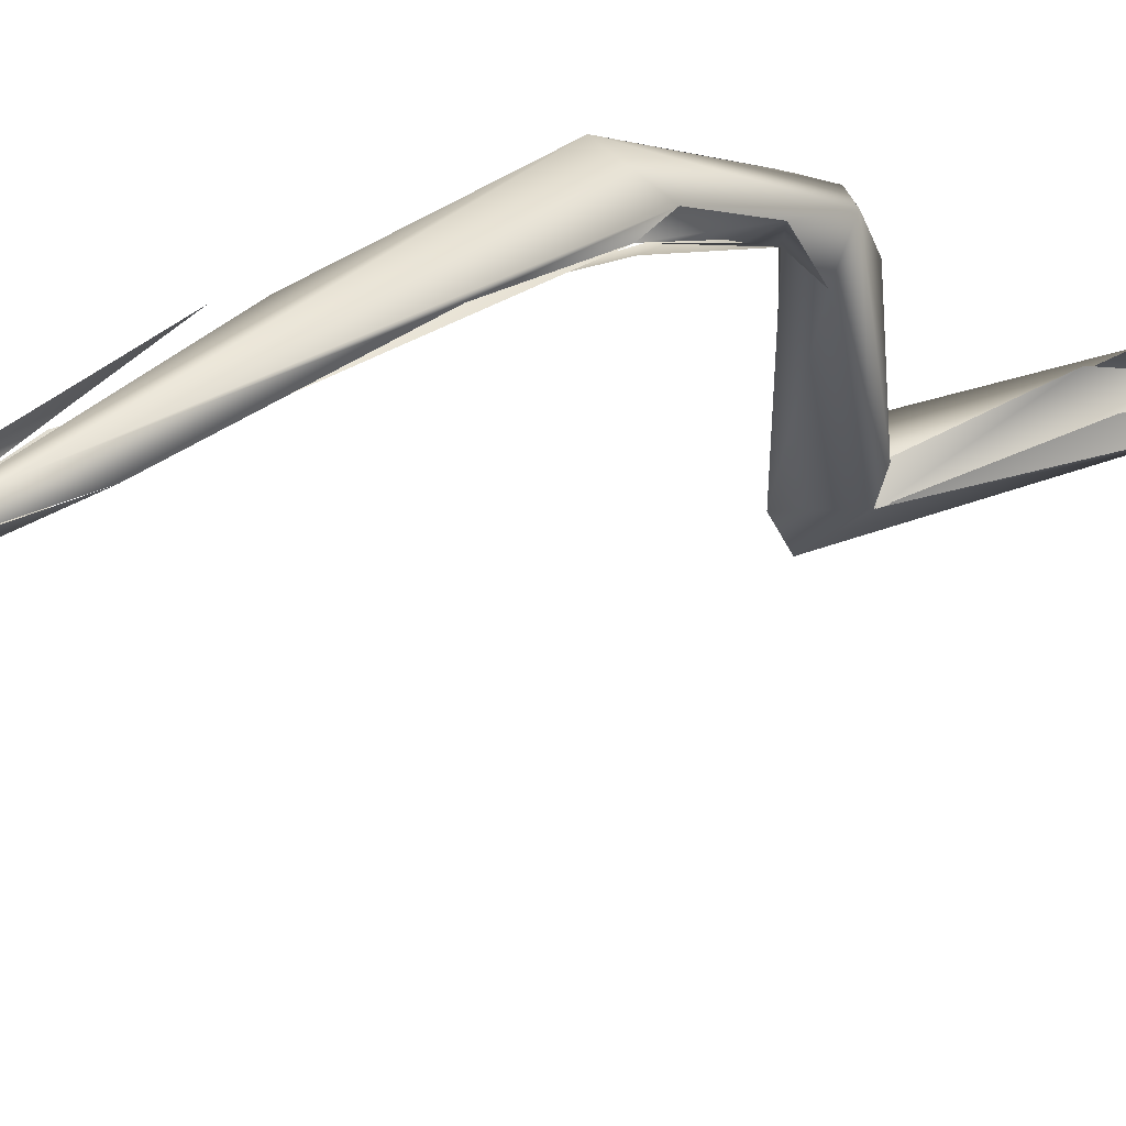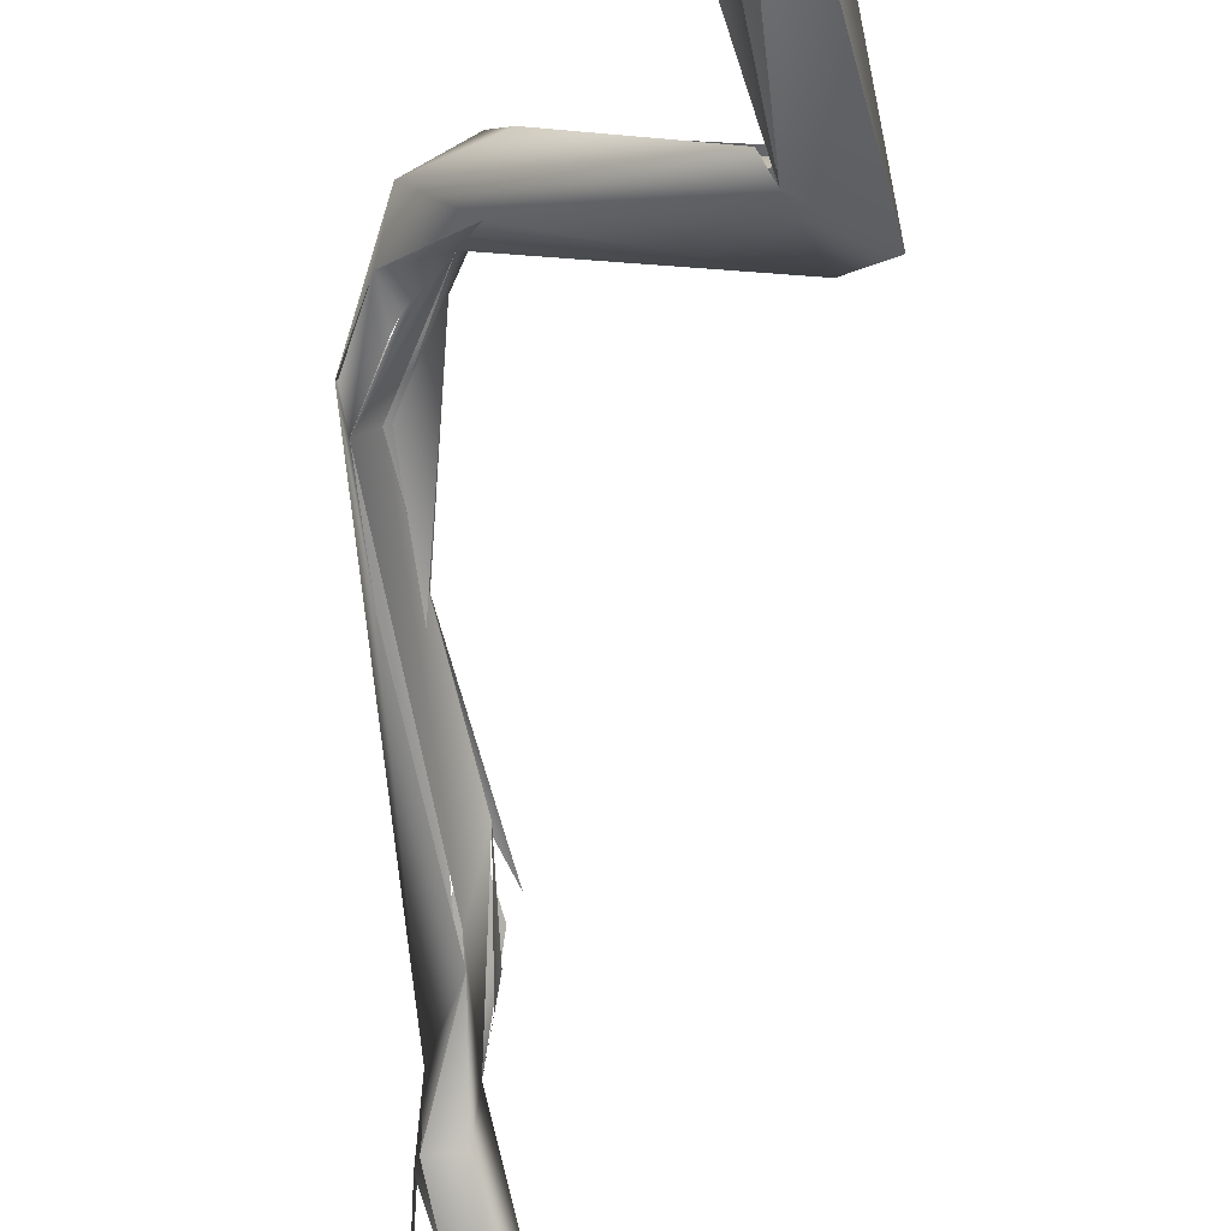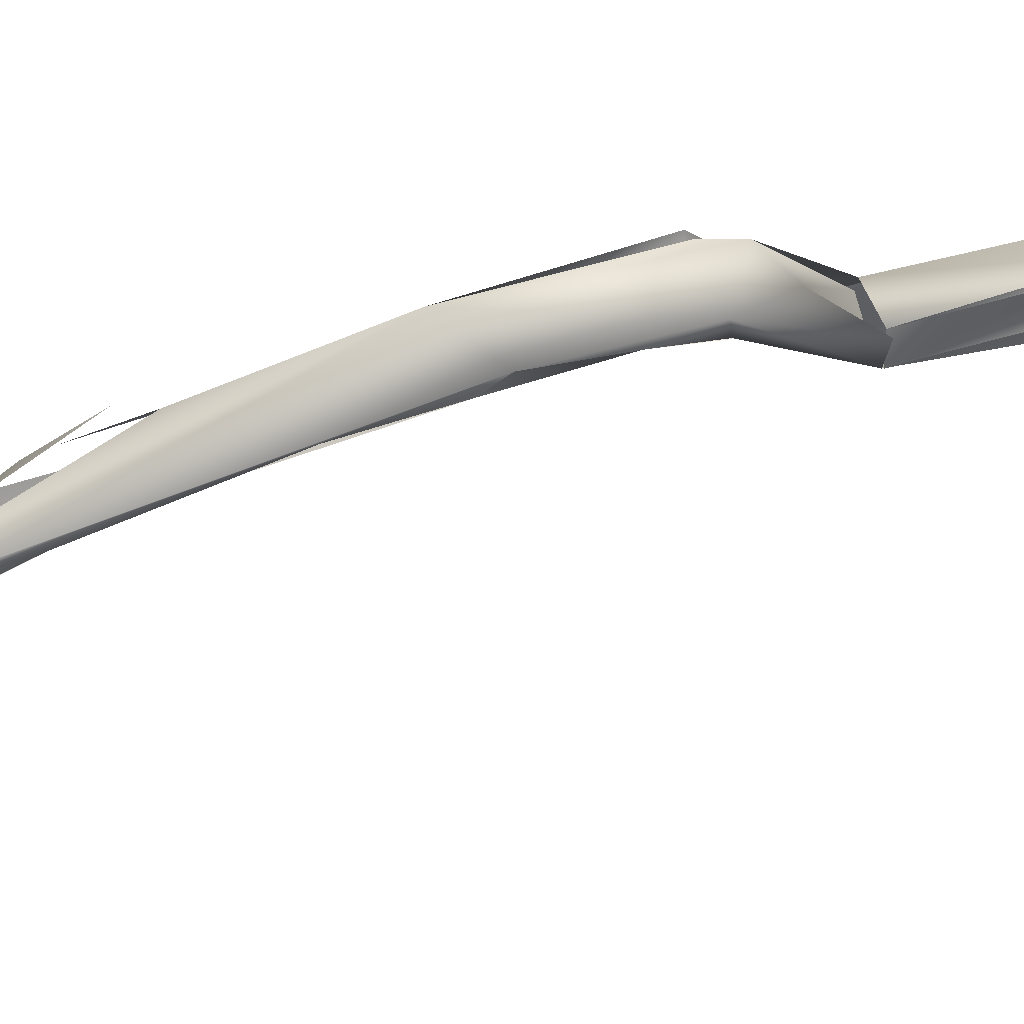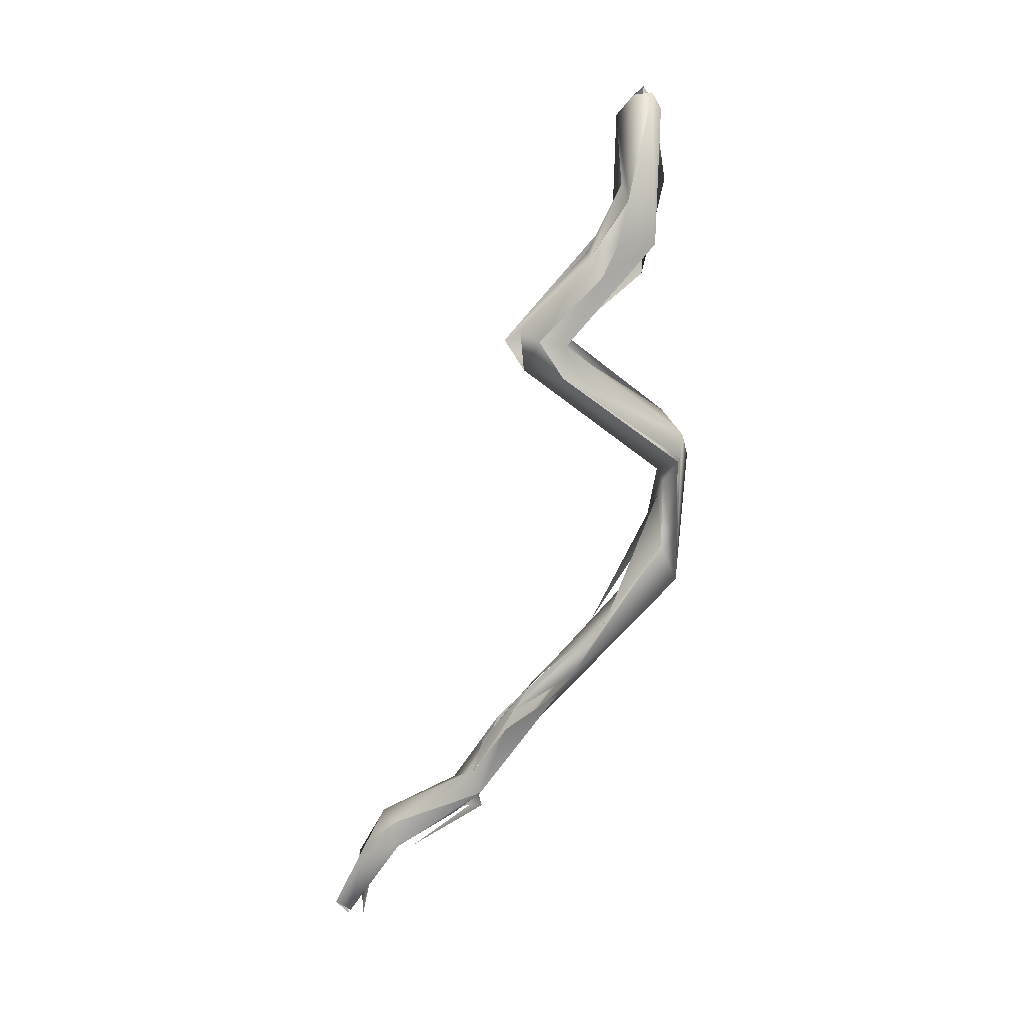
<metadata>
{"format":"obj","ext":"obj","renderer":"f3d","projection":"perspective","resolution":1024,"background":"white","views":[{"elev":-13.9,"azim":-131.0,"up":"+Y"},{"elev":-45.9,"azim":-22.2,"up":"+Y"},{"elev":26.7,"azim":-106.8,"up":"+Y"},{"elev":2.3,"azim":139.8,"up":"+Z"}]}
</metadata>
<code>
o FJ2650.obj_grp1.1351
v 0.2619 -0.421 5.666
v 0.2595 -0.422 5.677
v 0.2604 -0.4235 5.669
v 0.2614 -0.4249 5.668
v 0.2605 -0.4234 5.669
v 0.2646 -0.4275 5.662
v 0.2627 -0.4234 5.667
v 0.2626 -0.4248 5.669
v 0.263 -0.4223 5.674
v 0.2623 -0.4231 5.676
v 0.26 -0.423 5.674
v 0.2624 -0.4223 5.681
v 0.2613 -0.4238 5.672
v 0.2614 -0.4237 5.673
v 0.2624 -0.4242 5.678
v 0.2624 -0.4242 5.678
v 0.2637 -0.4256 5.696
v 0.2632 -0.4261 5.699
v 0.261 -0.4251 5.71
v 0.2635 -0.424 5.694
v 0.2612 -0.4233 5.703
v 0.2629 -0.4228 5.697
v 0.2624 -0.4226 5.709
v 0.2632 -0.4229 5.71
v 0.2617 -0.4256 5.712
v 0.2644 -0.4265 5.709
v 0.2621 -0.4199 5.679
v 0.2634 -0.4214 5.669
v 0.2626 -0.4198 5.677
v 0.2631 -0.4196 5.677
v 0.2632 -0.4214 5.675
v 0.2722 -0.4353 5.648
v 0.272 -0.4345 5.652
v 0.2742 -0.4353 5.647
v 0.2715 -0.4334 5.653
v 0.2728 -0.4298 5.685
v 0.2695 -0.4299 5.688
v 0.2741 -0.431 5.688
v 0.2706 -0.4276 5.655
v 0.2738 -0.4311 5.652
v 0.269 -0.4273 5.657
v 0.2667 -0.4252 5.662
v 0.2739 -0.4307 5.653
v 0.2715 -0.4302 5.656
v 0.2667 -0.4252 5.662
v 0.2666 -0.4273 5.662
v 0.2634 -0.4214 5.669
v 0.2667 -0.4252 5.662
v 0.2686 -0.4281 5.688
v 0.2708 -0.4261 5.687
v 0.2713 -0.4261 5.684
v 0.2708 -0.4267 5.687
v 0.2713 -0.4261 5.684
v 0.2729 -0.4275 5.687
v 0.2682 -0.4242 5.693
v 0.2698 -0.4287 5.687
v 0.2713 -0.4275 5.687
v 0.2692 -0.428 5.687
v 0.2632 -0.4261 5.699
v 0.265 -0.4263 5.699
v 0.2694 -0.4299 5.688
v 0.2693 -0.428 5.688
v 0.2693 -0.428 5.688
v 0.267 -0.4233 5.696
v 0.2667 -0.4224 5.7
v 0.2658 -0.4242 5.702
v 0.2673 -0.4271 5.696
v 0.2688 -0.4252 5.695
v 0.2661 -0.423 5.701
v 0.2682 -0.4242 5.693
v 0.2658 -0.4242 5.702
v 0.264 -0.4245 5.71
v 0.28 -0.4478 5.633
v 0.2788 -0.4488 5.633
v 0.279 -0.4471 5.639
v 0.2778 -0.4449 5.64
v 0.2777 -0.4413 5.641
v 0.2778 -0.4449 5.64
v 0.2729 -0.4377 5.646
v 0.2729 -0.4378 5.645
v 0.2745 -0.4379 5.647
v 0.2752 -0.4411 5.643
v 0.2733 -0.4353 5.644
v 0.2749 -0.4438 5.639
v 0.2732 -0.4372 5.644
v 0.2787 -0.4435 5.643
v 0.2746 -0.4351 5.647
v 0.2778 -0.4449 5.64
v 0.2747 -0.4378 5.643
v 0.2783 -0.4421 5.641
v 0.2747 -0.4378 5.643
v 0.2736 -0.4352 5.645
v 0.2786 -0.4414 5.64
v 0.2788 -0.4413 5.642
v 0.279 -0.441 5.642
v 0.2741 -0.4324 5.651
v 0.2739 -0.4344 5.65
v 0.2732 -0.4298 5.688
v 0.2789 -0.4487 5.632
v 0.2792 -0.4496 5.633
v 0.279 -0.4489 5.632
v 0.28 -0.4475 5.633
v 0.2797 -0.448 5.635
v 0.2785 -0.4479 5.634
v 0.28 -0.4476 5.633
v 0.2802 -0.4468 5.634
v 0.2792 -0.4463 5.632
v 0.2792 -0.4496 5.633
v 0.2792 -0.4486 5.632
v 0.2808 -0.4486 5.633
v 0.2808 -0.4486 5.633
v 0.2806 -0.444 5.64
v 0.2802 -0.4479 5.635
f 3 2 1
f 3 4 5
f 6 4 3
f 4 7 10
f 8 9 10
f 11 2 3
f 5 4 11
f 4 13 11
f 13 14 11
f 4 10 14
f 14 10 11
f 10 15 11
f 11 16 2
f 17 18 19
f 21 24 20
f 19 21 17
f 19 18 25
f 21 19 24
f 72 24 19
f 1 2 27
f 2 12 27
f 1 27 29
f 1 30 31
f 32 1 34
f 32 6 3
f 6 32 33
f 35 7 4
f 32 3 1
f 42 43 41
f 7 44 45
f 34 1 41
f 9 47 31
f 8 46 9
f 47 9 48
f 28 42 41
f 1 28 41
f 16 37 2
f 15 10 16
f 37 49 2
f 2 49 12
f 9 31 10
f 27 50 51
f 52 27 12
f 27 51 29
f 53 10 30
f 10 36 16
f 36 37 16
f 54 50 55
f 12 58 52
f 18 17 37
f 59 37 60
f 59 60 25
f 20 61 21
f 37 38 60
f 61 20 62
f 63 22 50
f 64 55 22
f 64 22 65
f 66 60 67
f 67 68 66
f 55 50 22
f 68 64 65
f 68 69 66
f 68 54 70
f 64 68 70
f 23 24 22
f 60 66 71
f 60 71 26
f 26 66 69
f 24 65 22
f 60 26 25
f 26 72 25
f 69 24 72
f 26 69 72
f 65 24 69
f 1 31 28
f 10 31 30
f 73 75 76
f 74 78 77
f 79 33 32
f 80 81 33
f 82 32 85
f 83 84 85
f 80 75 81
f 76 75 80
f 86 81 75
f 88 89 90
f 91 92 93
f 93 92 94
f 86 87 81
f 95 92 87
f 95 87 86
f 34 83 85
f 92 40 87
f 85 32 34
f 44 7 35
f 35 81 87
f 44 35 87
f 44 97 96
f 87 96 97
f 39 40 92
f 67 38 68
f 36 38 37
f 98 36 54
f 98 54 68
f 38 98 68
f 36 10 53
f 50 54 51
f 53 54 36
f 102 101 93
f 107 86 75
f 108 109 110
f 111 102 112
f 86 111 112
f 112 102 93
f 94 112 93
f 95 86 112
l 99 100
l 56 57
l 105 106
l 103 104
l 113 86

</code>
